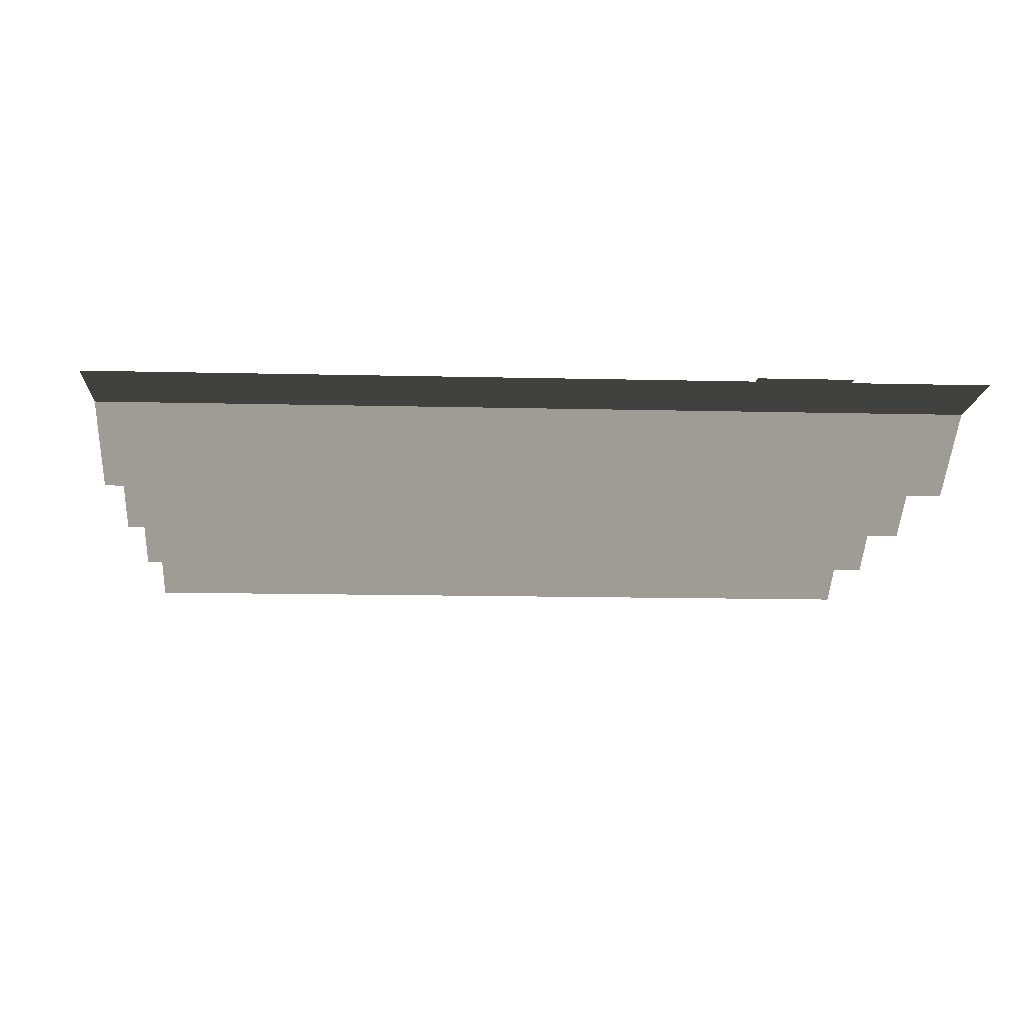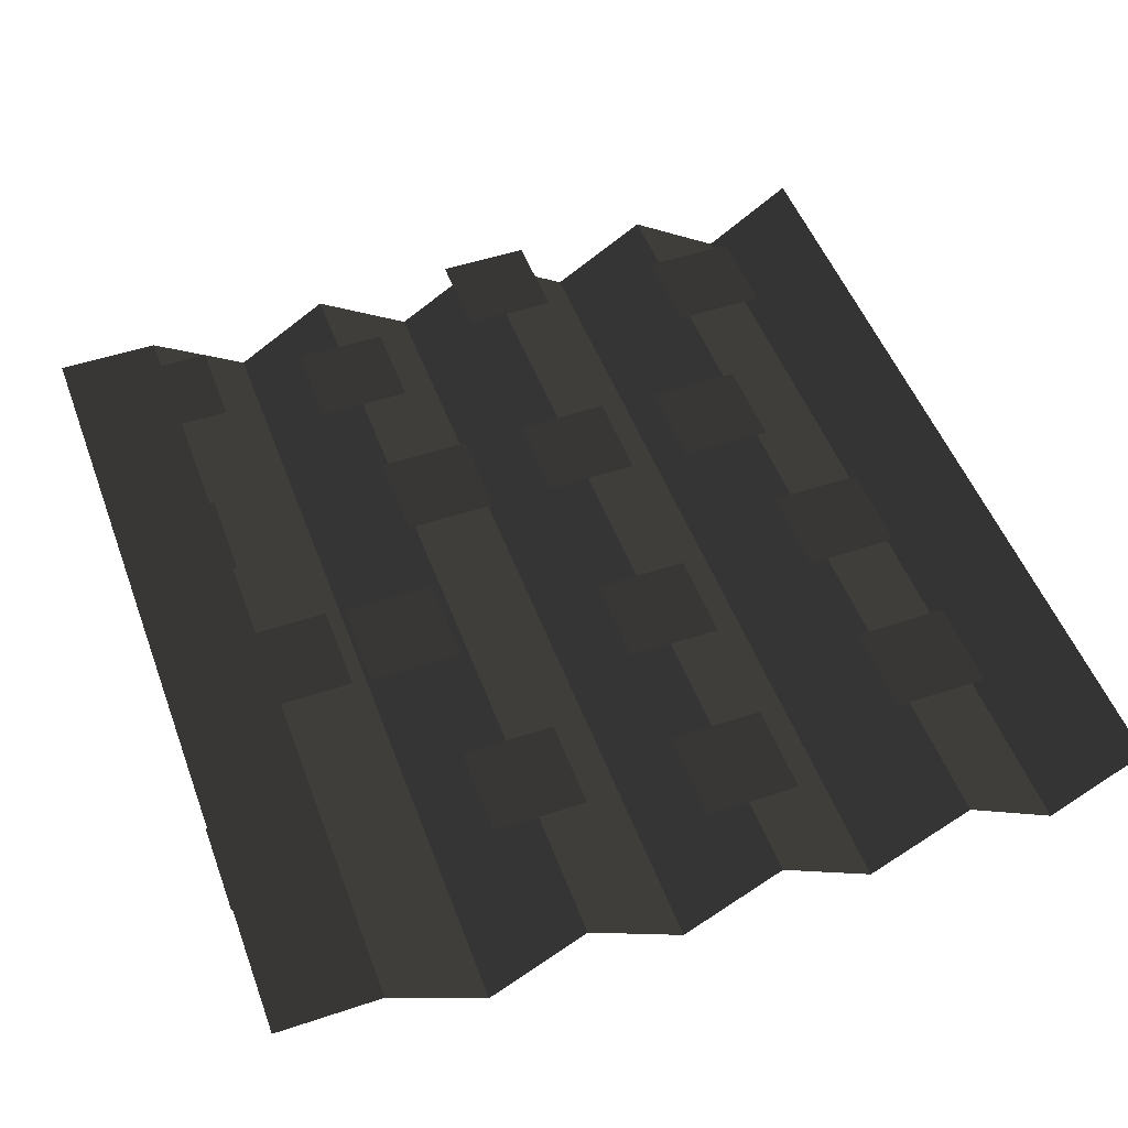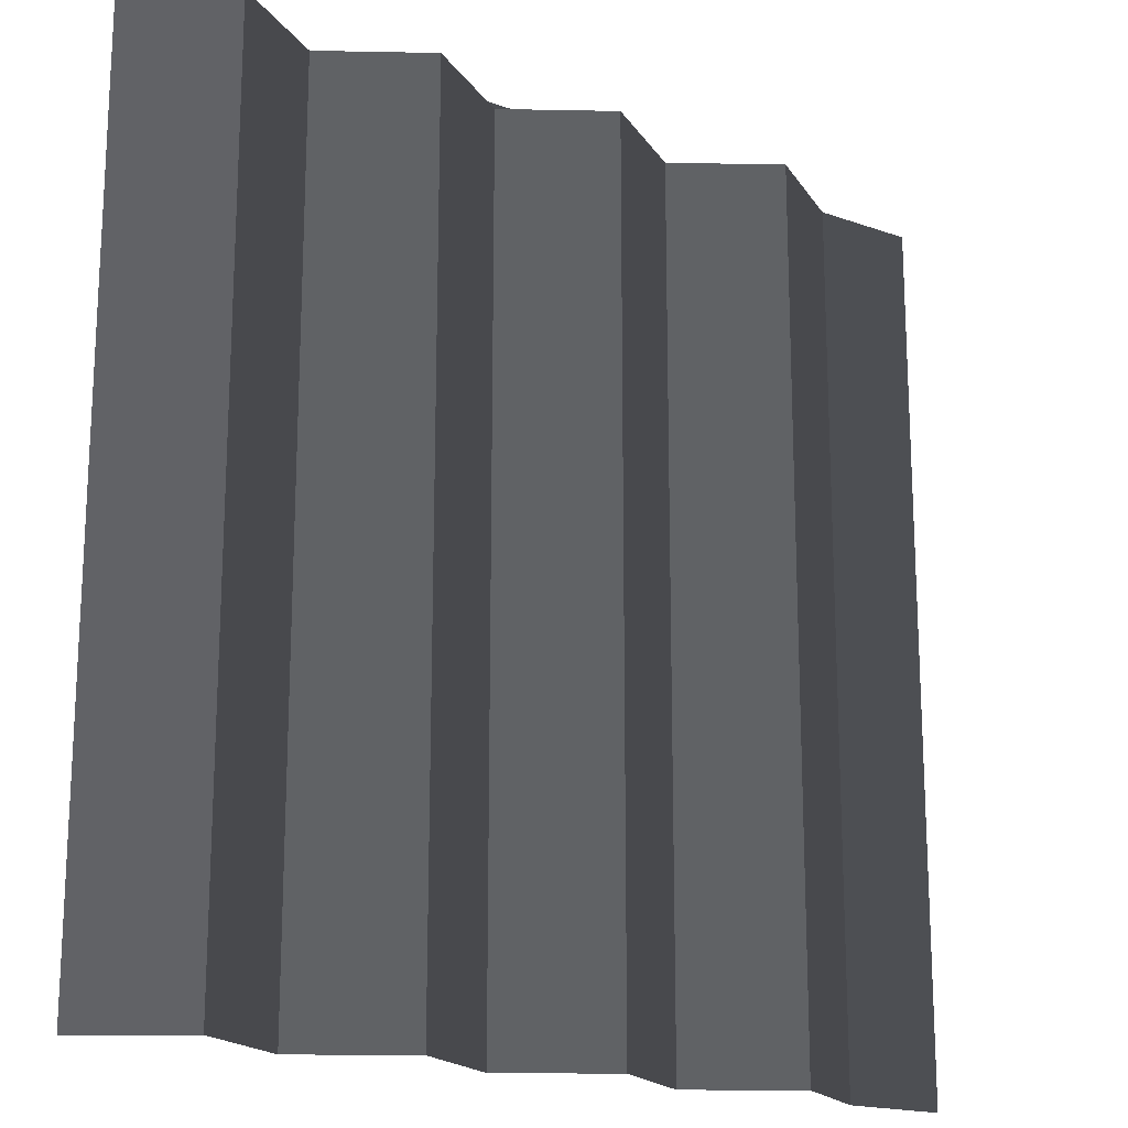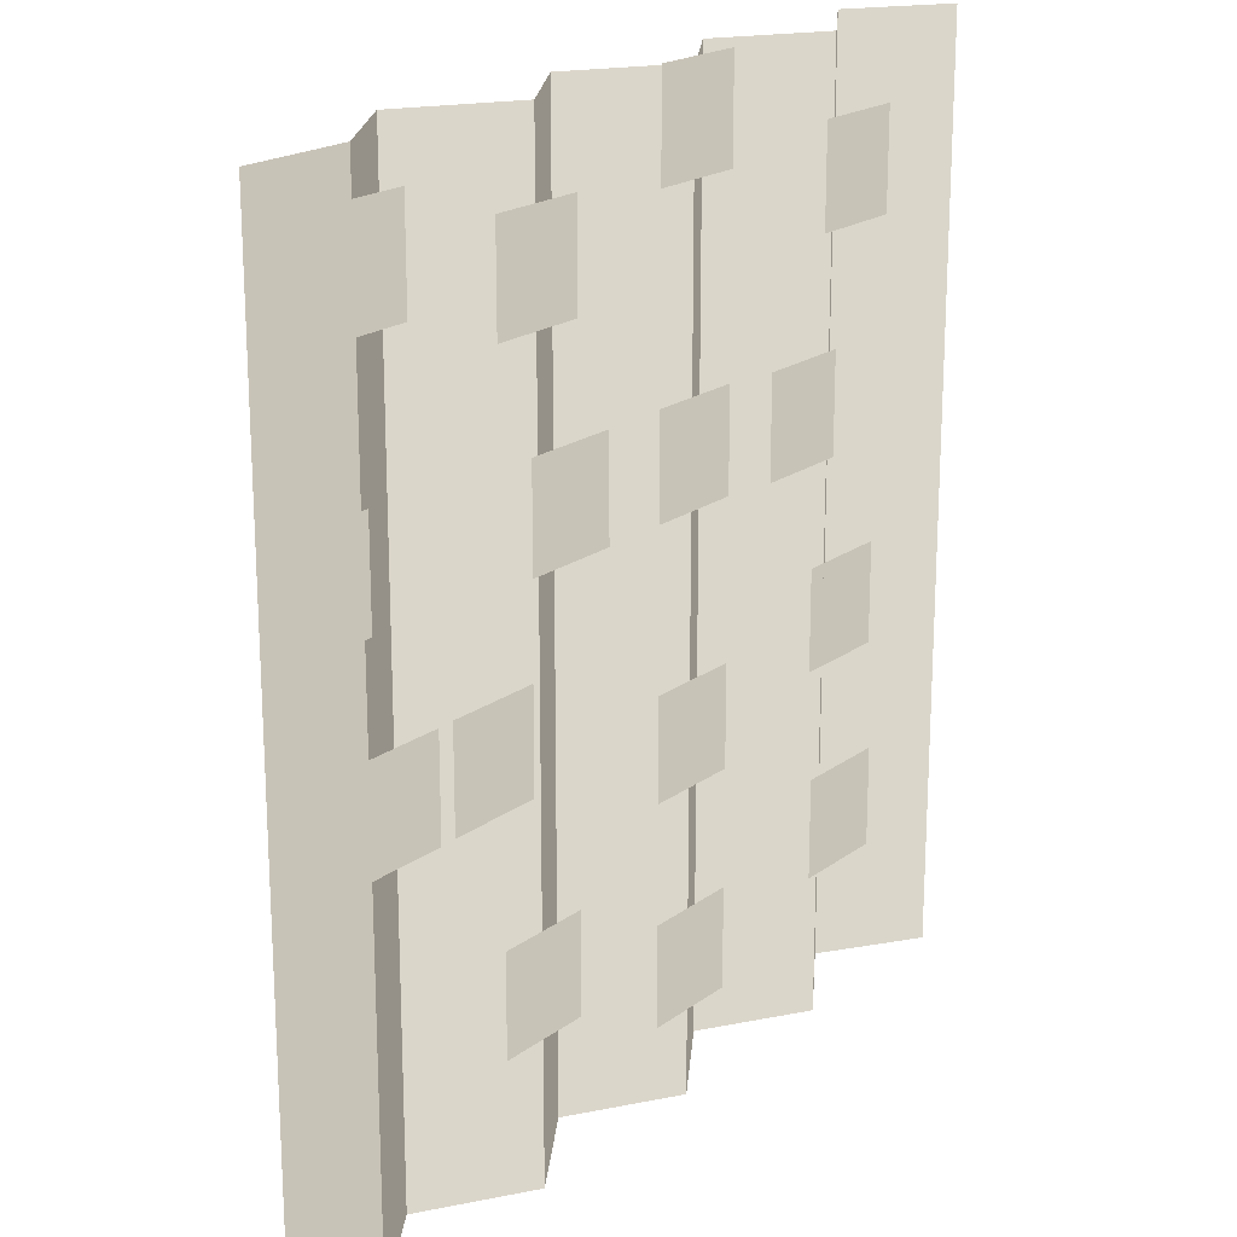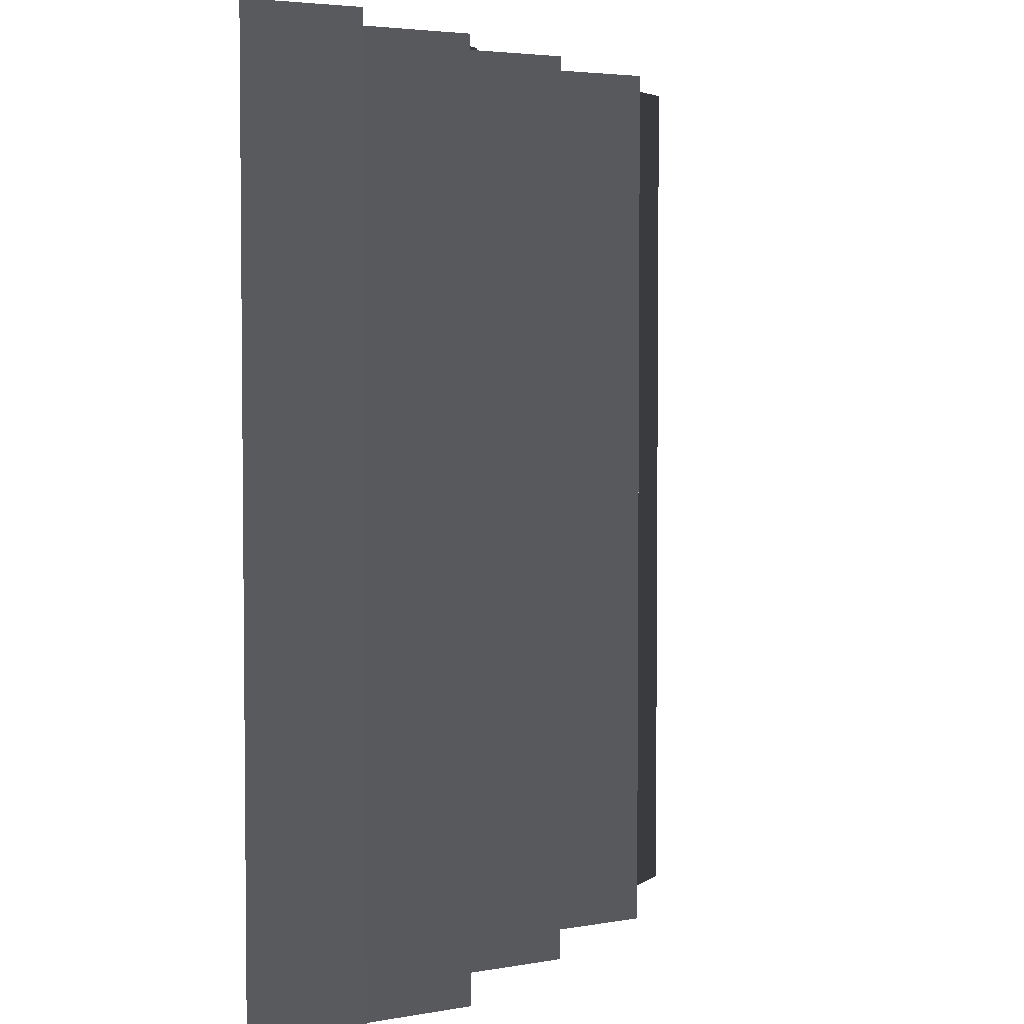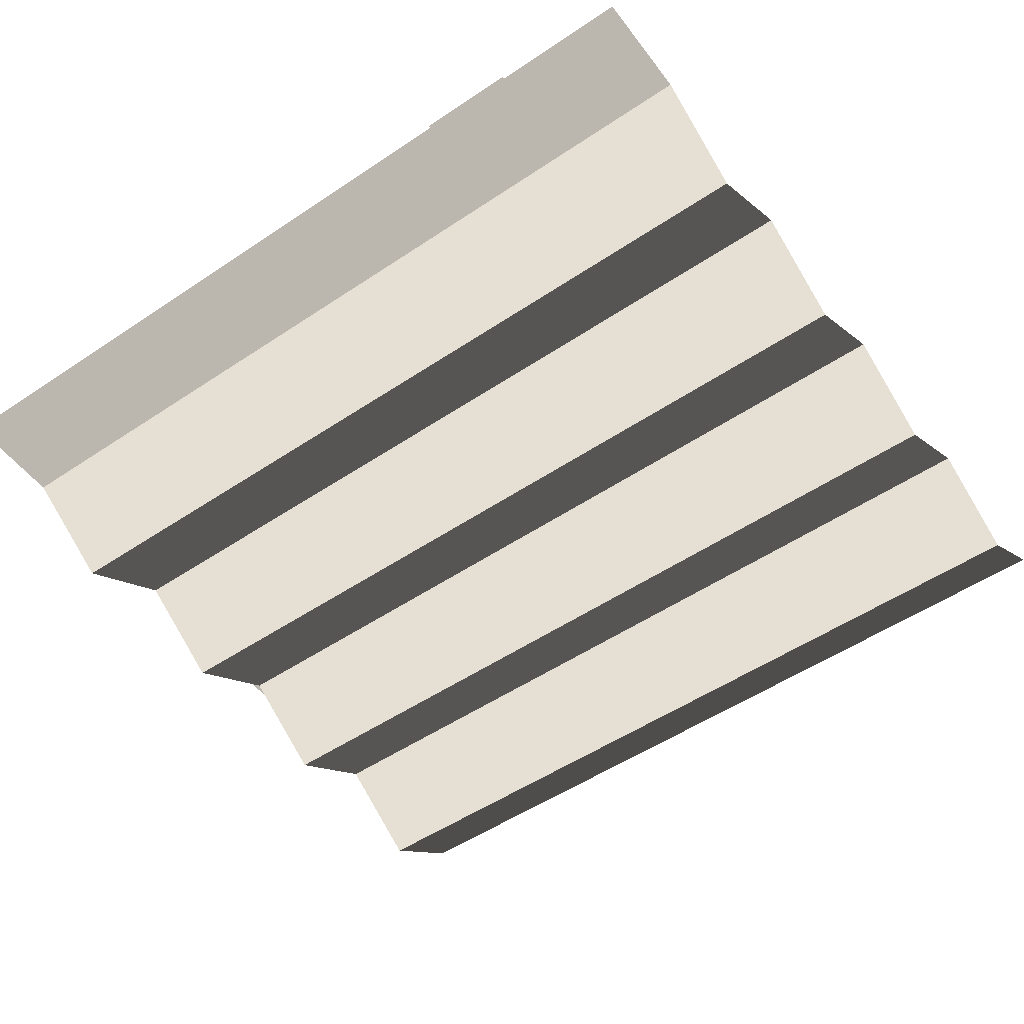
<metadata>
{"format":"obj","ext":"obj","renderer":"f3d","projection":"perspective","resolution":1024,"background":"white","views":[{"elev":-13.2,"azim":-93.2,"up":"+Z"},{"elev":50.6,"azim":-20.1,"up":"+Z"},{"elev":-17.8,"azim":145.3,"up":"+Y"},{"elev":19.8,"azim":-53.0,"up":"+Y"},{"elev":3.8,"azim":115.7,"up":"+Y"},{"elev":-51.9,"azim":-54.0,"up":"+Z"}]}
</metadata>
<code>
o Plane.001
v -0.5266 0.4239 0.01248
v -0.384 0.4239 0.01248
v -0.5266 0.5665 0.01248
v -0.384 0.5665 0.01248
f 1 2 4 3
o Plane
v -0.6181 -0.7046 0.008128
v 0.7096 -0.7046 0.008128
v -0.6181 0.6232 0.008128
v 0.7096 0.6232 0.008128
v -0.4595 -0.7046 0.008128
v -0.312 -0.7046 -0.08593
v -0.1645 -0.7046 0.008128
v -0.01697 -0.7046 -0.08593
v 0.1306 -0.7046 0.008128
v 0.2781 -0.7046 -0.08593
v 0.4256 -0.7046 0.008128
v 0.5731 -0.7046 -0.08593
v 0.5731 0.6232 -0.08593
v 0.4256 0.6232 0.008128
v 0.2781 0.6232 -0.08593
v 0.1306 0.6232 0.008128
v -0.01697 0.6232 -0.08593
v -0.1645 0.6232 0.008128
v -0.312 0.6232 -0.08593
v -0.4595 0.6232 0.008128
f 10 11 22 23
f 11 12 21 22
f 12 13 20 21
f 13 14 19 20
f 14 15 18 19
f 16 6 8 17
f 5 9 24 7
f 9 10 23 24
f 15 16 17 18
o Plane.002
v -0.5955 0.09568 0.01248
v -0.4529 0.09568 0.01248
v -0.5955 0.2383 0.01248
v -0.4529 0.2383 0.01248
f 25 26 28 27
o Plane.003
v -0.4909 -0.1836 0.01248
v -0.3483 -0.1836 0.01248
v -0.4909 -0.041 0.01248
v -0.3483 -0.041 0.01248
f 29 30 32 31
o Plane.004
v -0.6204 -0.5018 0.01248
v -0.4778 -0.5018 0.01248
v -0.6204 -0.3592 0.01248
v -0.4778 -0.3592 0.01248
f 33 34 36 35
o Plane.005
v -0.2327 -0.5018 0.008128
v -0.09013 -0.5018 0.008128
v -0.2327 -0.3592 0.008128
v -0.09013 -0.3592 0.008128
f 37 38 40 39
o Plane.006
v -0.319 -0.1852 0.008128
v -0.1764 -0.1852 0.008128
v -0.319 -0.04264 0.008128
v -0.1764 -0.04264 0.008128
f 41 42 44 43
o Plane.007
v -0.175 0.08336 0.008128
v -0.03239 0.08336 0.008128
v -0.175 0.2259 0.008128
v -0.03239 0.2259 0.008128
f 45 46 48 47
o Plane.008
v -0.2327 0.3681 0.008128
v -0.09013 0.3681 0.008128
v -0.2327 0.5107 0.008128
v -0.09013 0.5107 0.008128
f 49 50 52 51
o Plane.009
v 0.06611 0.4885 0.008128
v 0.2087 0.4885 0.008128
v 0.06611 0.6311 0.008128
v 0.2087 0.6311 0.008128
f 53 54 56 55
o Plane.010
v 0.06611 0.08465 0.008128
v 0.2087 0.08465 0.008128
v 0.06611 0.2272 0.008128
v 0.2087 0.2272 0.008128
f 57 58 60 59
o Plane.011
v 0.06611 -0.2757 0.008128
v 0.2087 -0.2757 0.008128
v 0.06611 -0.1331 0.008128
v 0.2087 -0.1331 0.008128
f 61 62 64 63
o Plane.012
v 0.06611 -0.5826 0.008128
v 0.2087 -0.5826 0.008128
v 0.06611 -0.44 0.008128
v 0.2087 -0.44 0.008128
f 65 66 68 67
o Plane.013
v 0.4076 -0.501 0.008128
v 0.5502 -0.501 0.008128
v 0.4076 -0.3584 0.008128
v 0.5502 -0.3584 0.008128
f 69 70 72 71
o Plane.014
v 0.3974 -0.2032 0.008128
v 0.54 -0.2032 0.008128
v 0.3974 -0.06065 0.008128
v 0.54 -0.06065 0.008128
f 73 74 76 75
o Plane.015
v 0.2992 0.07855 0.008128
v 0.4418 0.07855 0.008128
v 0.2992 0.2211 0.008128
v 0.4418 0.2211 0.008128
f 77 78 80 79
o Plane.016
v 0.4106 0.3749 0.008128
v 0.5532 0.3749 0.008128
v 0.4106 0.5174 0.008128
v 0.5532 0.5174 0.008128
f 81 82 84 83

</code>
